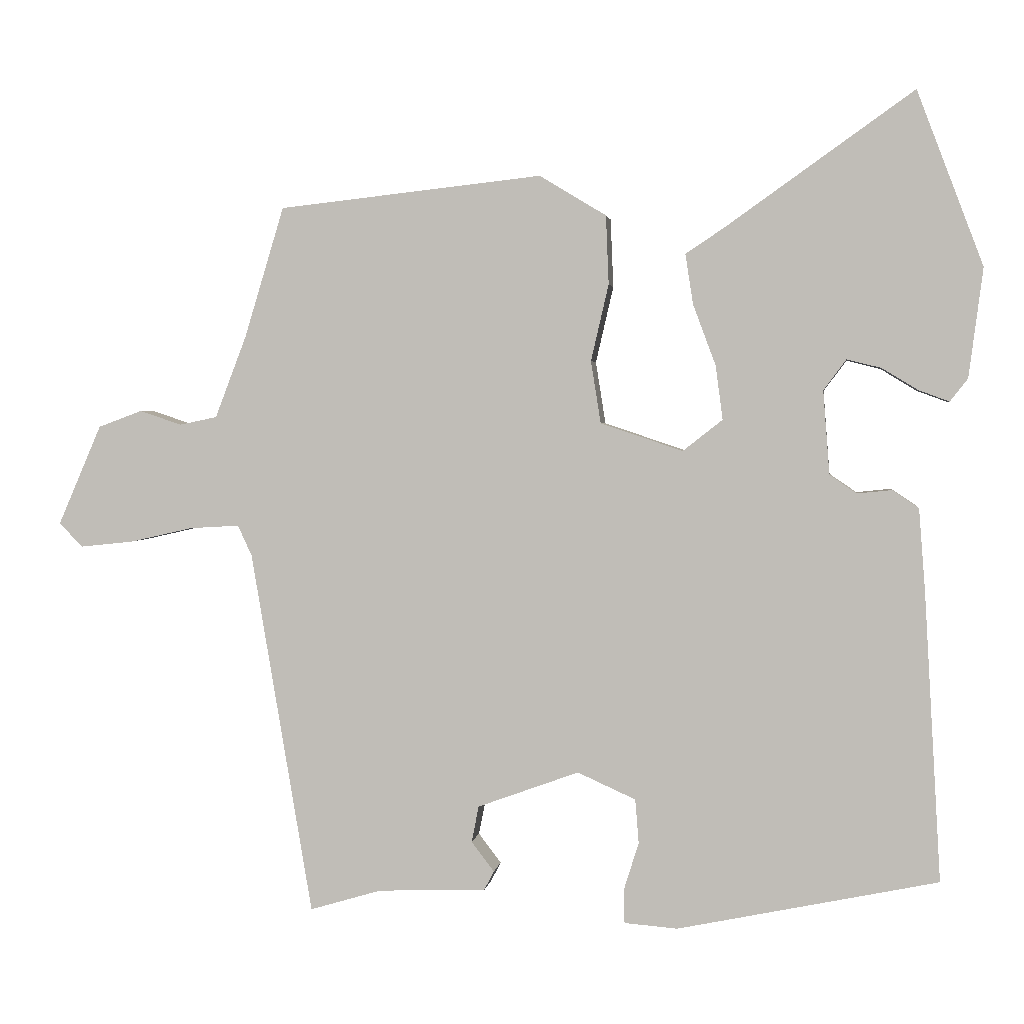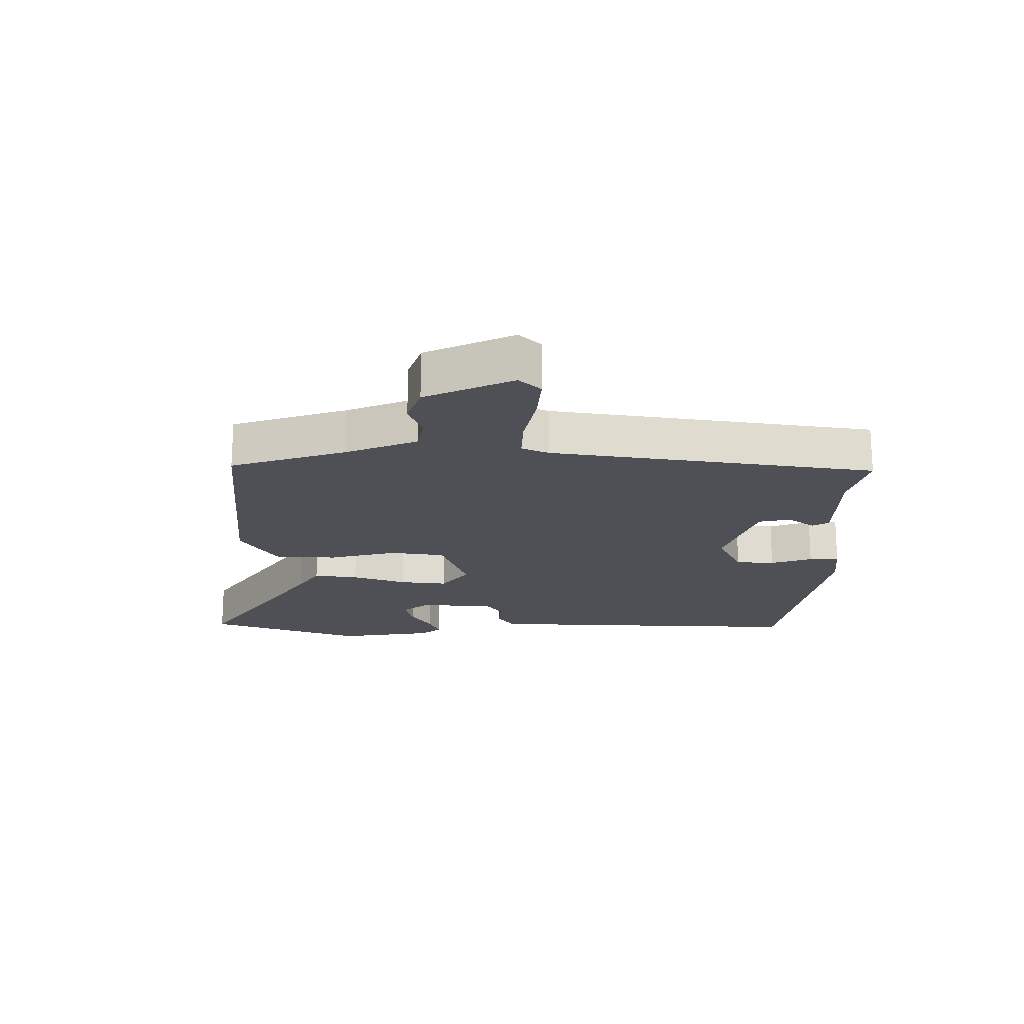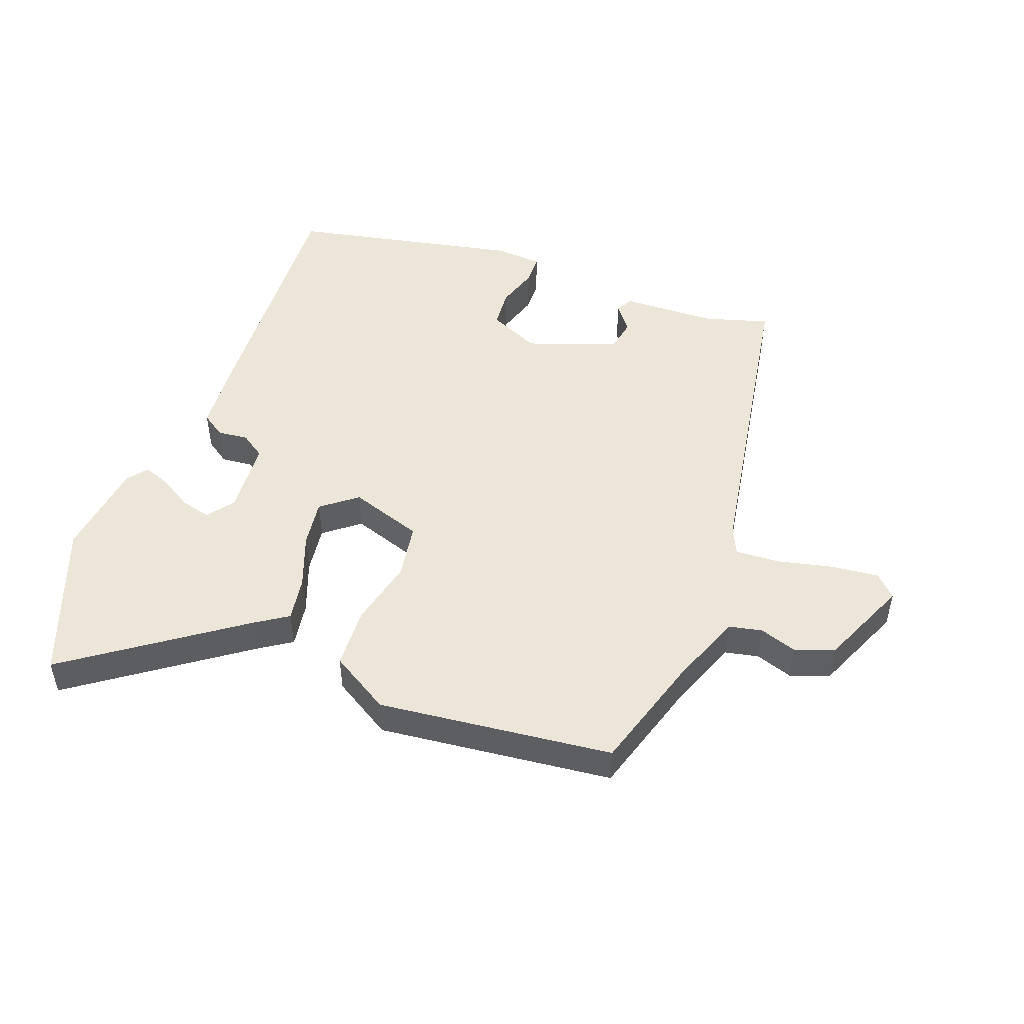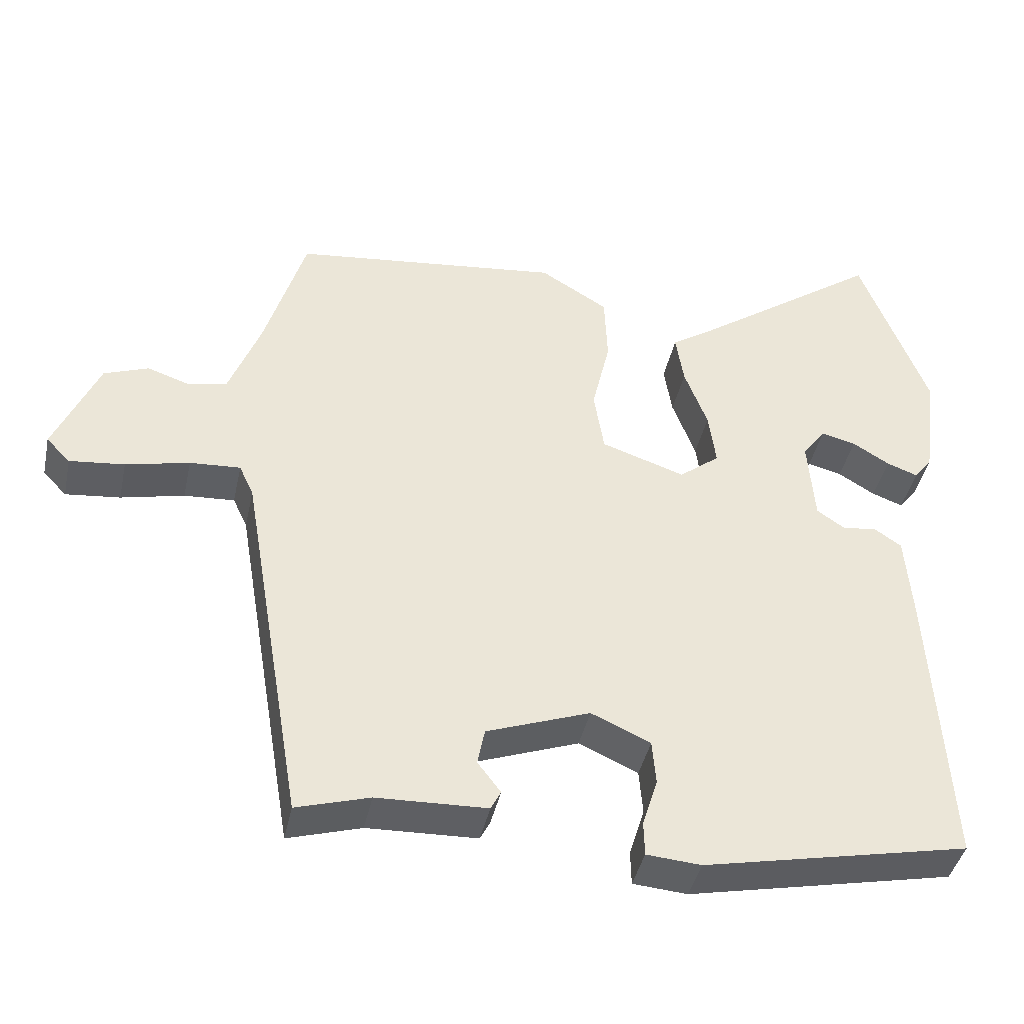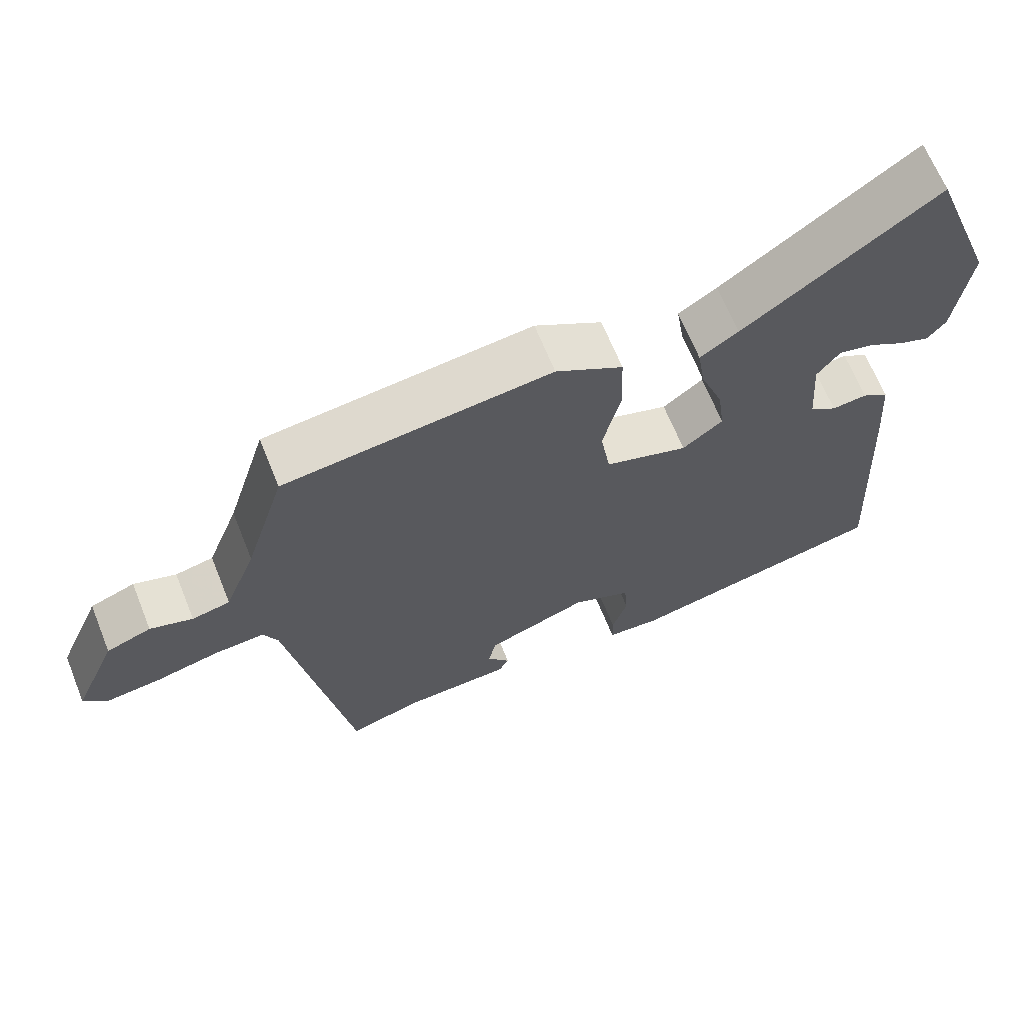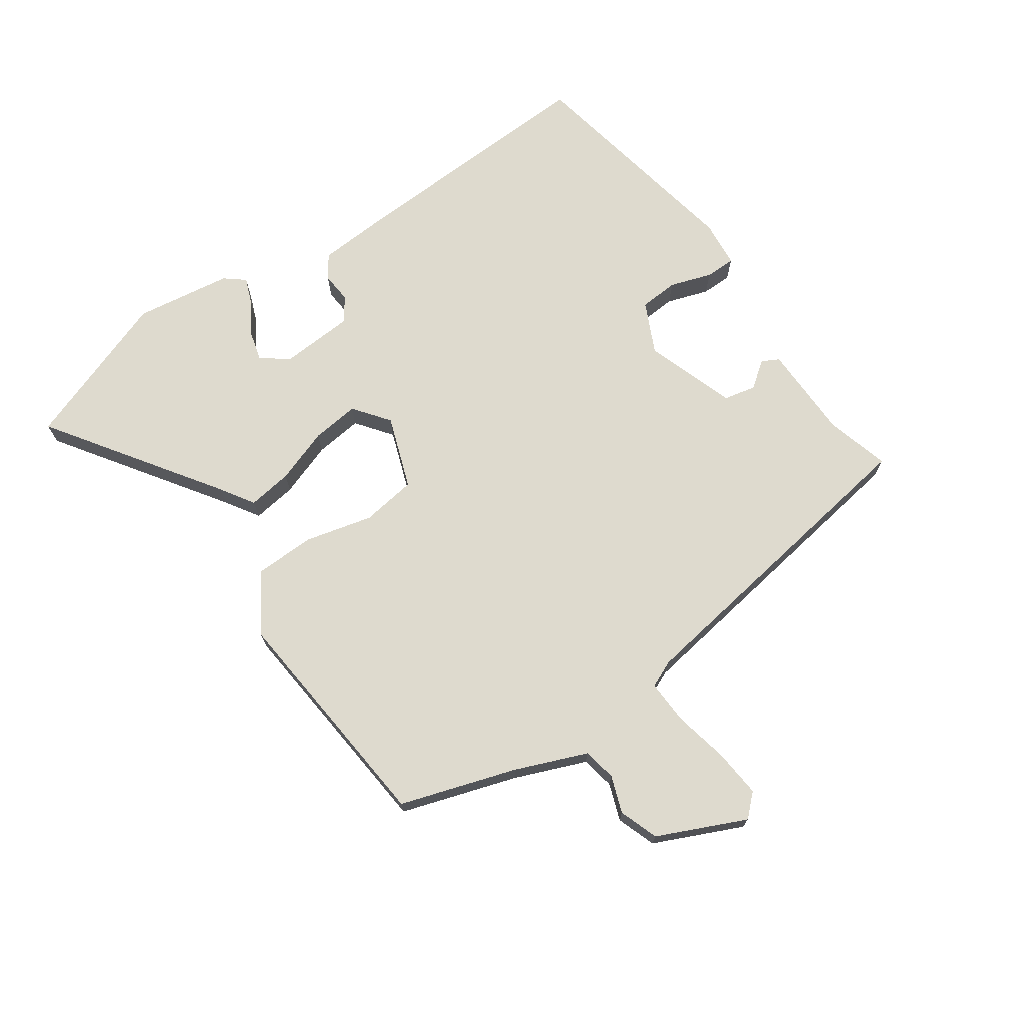
<metadata>
{"format":"obj","ext":"obj","renderer":"f3d","projection":"perspective","resolution":1024,"background":"white","views":[{"elev":2.1,"azim":-172.2,"up":"+Z"},{"elev":-19.3,"azim":90.9,"up":"+Y"},{"elev":49.1,"azim":20.4,"up":"+Y"},{"elev":-41.5,"azim":168.0,"up":"+Z"},{"elev":66.5,"azim":158.0,"up":"+Z"},{"elev":71.3,"azim":56.2,"up":"+Y"}]}
</metadata>
<code>
v -0.535 0.07 0.408
v -0.442 0.07 0.654
v -0.176 0.07 0.465
v -0.123 0.07 0.43
v -0.134 0.07 0.359
v -0.166 0.07 0.273
v -0.176 0.07 0.197
v -0.12 0.07 0.153
v -0.004 0.07 0.192
v 0.01 0.07 0.28
v -0.015 0.07 0.388
v -0.011 0.07 0.485
v 0.083 0.07 0.542
v 0.455 0.07 0.501
v 0.511 0.07 0.316
v 0.555 0.07 0.201
v 0.608 0.07 0.19
v 0.667 0.07 0.21
v 0.729 0.07 0.187
v 0.79 0.07 0.046
v 0.757 0.07 0.012
v 0.681 0.07 0.02
v 0.593 0.07 0.04
v 0.523 0.07 0.044
v 0.503 0.07 0.001
v 0.416 0.07 -0.512
v 0.315 0.07 -0.482
v 0.163 0.07 -0.477
v 0.149 0.07 -0.45
v 0.181 0.07 -0.408
v 0.171 0.07 -0.357
v 0.028 0.07 -0.305
v -0.054 0.07 -0.342
v -0.059 0.07 -0.404
v -0.038 0.07 -0.471
v -0.039 0.07 -0.519
v -0.114 0.07 -0.525
v -0.481 0.07 -0.449
v -0.458 0.07 -0.044
v -0.449 0.07 0.074
v -0.412 0.07 0.099
v -0.363 0.07 0.094
v -0.325 0.07 0.12
v -0.316 0.07 0.238
v -0.348 0.07 0.281
v -0.396 0.07 0.269
v -0.447 0.07 0.238
v -0.49 0.07 0.222
v -0.515 0.07 0.254
v -0.535 0 0.408
v -0.442 0 0.654
v -0.176 0 0.465
v -0.123 0 0.43
v -0.134 0 0.359
v -0.166 0 0.273
v -0.176 0 0.197
v -0.12 0 0.153
v -0.004 0 0.192
v 0.01 0 0.28
v -0.015 0 0.388
v -0.011 0 0.485
v 0.083 0 0.542
v 0.455 0 0.501
v 0.511 0 0.316
v 0.555 0 0.201
v 0.608 0 0.19
v 0.667 0 0.21
v 0.729 0 0.187
v 0.79 0 0.046
v 0.757 0 0.012
v 0.681 0 0.02
v 0.593 0 0.04
v 0.523 0 0.044
v 0.503 0 0.001
v 0.416 0 -0.512
v 0.315 0 -0.482
v 0.163 0 -0.477
v 0.149 0 -0.45
v 0.181 0 -0.408
v 0.171 0 -0.357
v 0.028 0 -0.305
v -0.054 0 -0.342
v -0.059 0 -0.404
v -0.038 0 -0.471
v -0.039 0 -0.519
v -0.114 0 -0.525
v -0.481 0 -0.449
v -0.458 0 -0.044
v -0.449 0 0.074
v -0.412 0 0.099
v -0.363 0 0.094
v -0.325 0 0.12
v -0.316 0 0.238
v -0.348 0 0.281
v -0.396 0 0.269
v -0.447 0 0.238
v -0.49 0 0.222
v -0.515 0 0.254
f 1 2 3
f 49 1 3
f 48 49 3
f 47 48 3
f 46 47 3
f 3 4 5
f 46 3 5
f 45 46 5
f 44 45 5 6
f 43 44 6 7
f 42 43 7 8
f 40 41 42
f 39 40 42
f 38 39 42
f 37 38 42
f 36 37 42
f 35 36 42
f 34 35 42
f 33 34 42 8
f 32 33 8 9
f 31 32 9 10
f 27 28 29 30
f 27 30 31
f 26 27 31
f 25 26 31
f 13 14 15
f 12 13 15
f 11 12 15
f 10 11 15
f 31 10 15
f 25 31 15
f 24 25 15
f 21 22 23
f 20 21 23
f 19 20 23
f 18 19 23
f 17 18 23
f 16 17 23 24
f 15 16 24
f 52 51 50
f 52 50 98
f 52 98 97
f 52 97 96
f 52 96 95
f 54 53 52
f 54 52 95
f 54 95 94
f 55 54 94 93
f 56 55 93 92
f 57 56 92 91
f 91 90 89
f 91 89 88
f 91 88 87
f 91 87 86
f 91 86 85
f 91 85 84
f 91 84 83
f 57 91 83 82
f 58 57 82 81
f 59 58 81 80
f 79 78 77 76
f 80 79 76
f 80 76 75
f 80 75 74
f 64 63 62
f 64 62 61
f 64 61 60
f 64 60 59
f 64 59 80
f 64 80 74
f 64 74 73
f 72 71 70
f 72 70 69
f 72 69 68
f 72 68 67
f 72 67 66
f 73 72 66 65
f 73 65 64
f 1 50 51 2
f 2 51 52 3
f 3 52 53 4
f 4 53 54 5
f 5 54 55 6
f 6 55 56 7
f 7 56 57 8
f 8 57 58 9
f 9 58 59 10
f 10 59 60 11
f 11 60 61 12
f 12 61 62 13
f 13 62 63 14
f 14 63 64 15
f 15 64 65 16
f 16 65 66 17
f 17 66 67 18
f 18 67 68 19
f 19 68 69 20
f 20 69 70 21
f 21 70 71 22
f 22 71 72 23
f 23 72 73 24
f 24 73 74 25
f 25 74 75 26
f 26 75 76 27
f 27 76 77 28
f 28 77 78 29
f 29 78 79 30
f 30 79 80 31
f 31 80 81 32
f 32 81 82 33
f 33 82 83 34
f 34 83 84 35
f 35 84 85 36
f 36 85 86 37
f 37 86 87 38
f 38 87 88 39
f 39 88 89 40
f 40 89 90 41
f 41 90 91 42
f 42 91 92 43
f 43 92 93 44
f 44 93 94 45
f 45 94 95 46
f 46 95 96 47
f 47 96 97 48
f 48 97 98 49
f 49 98 50 1

</code>
